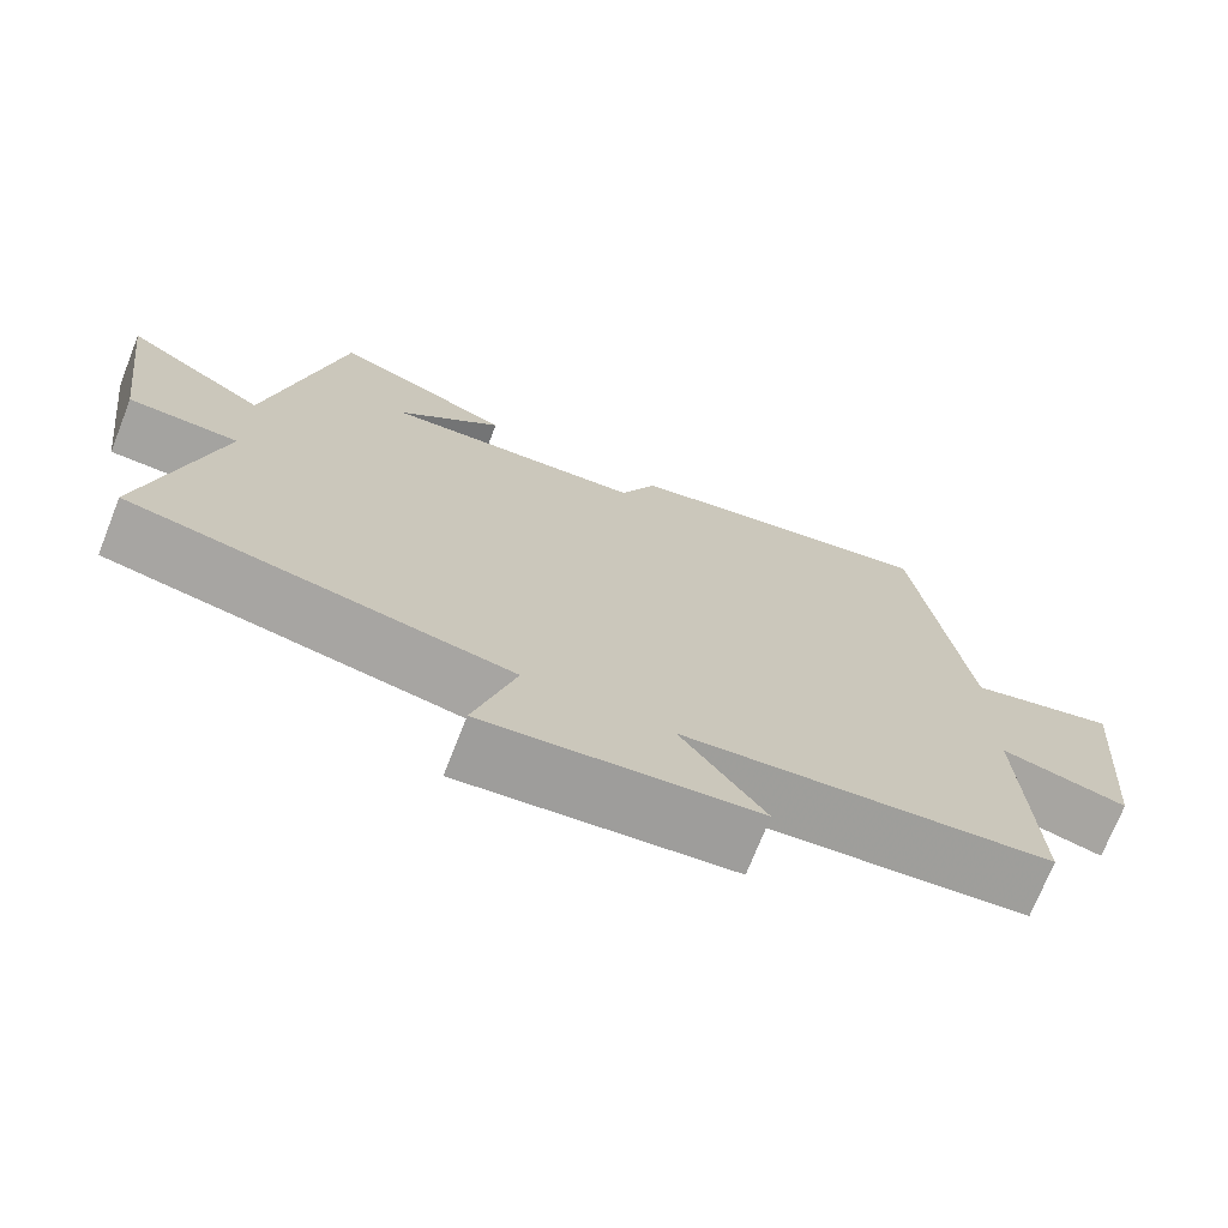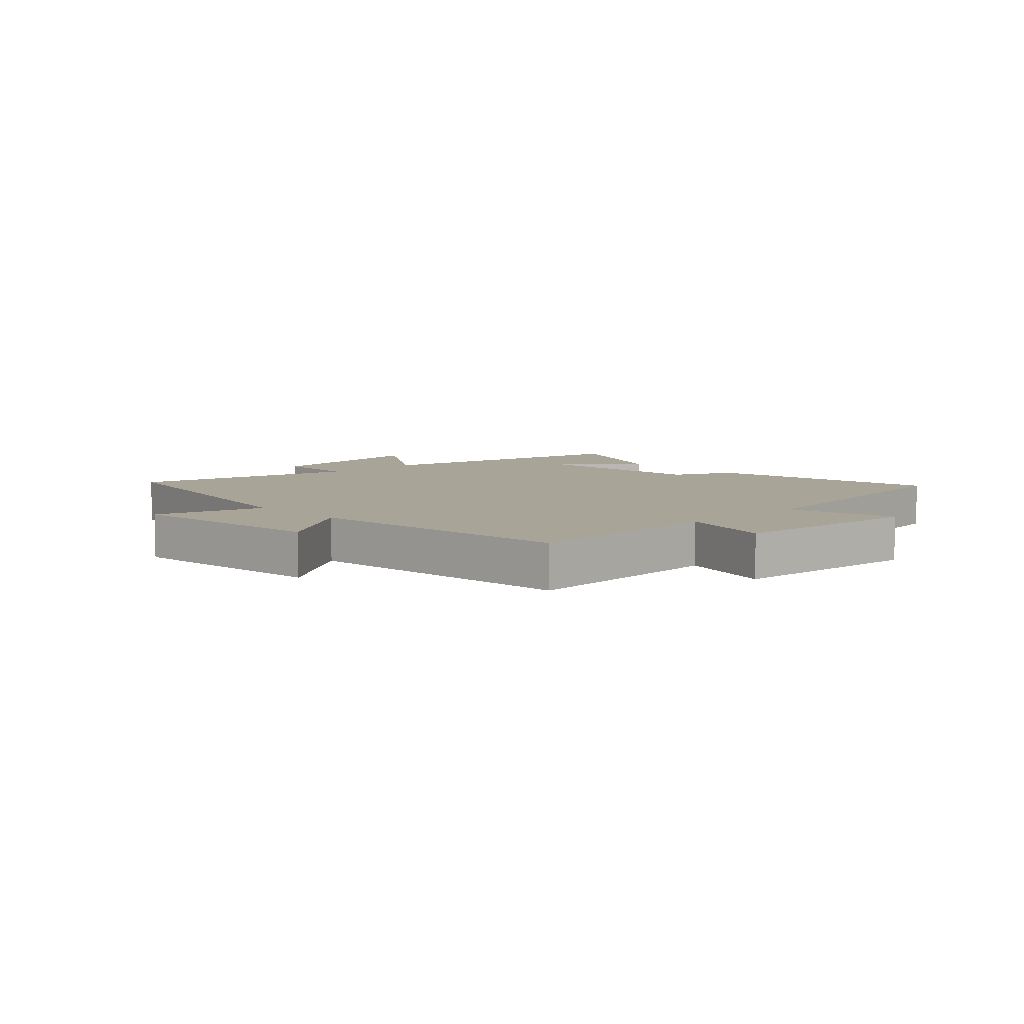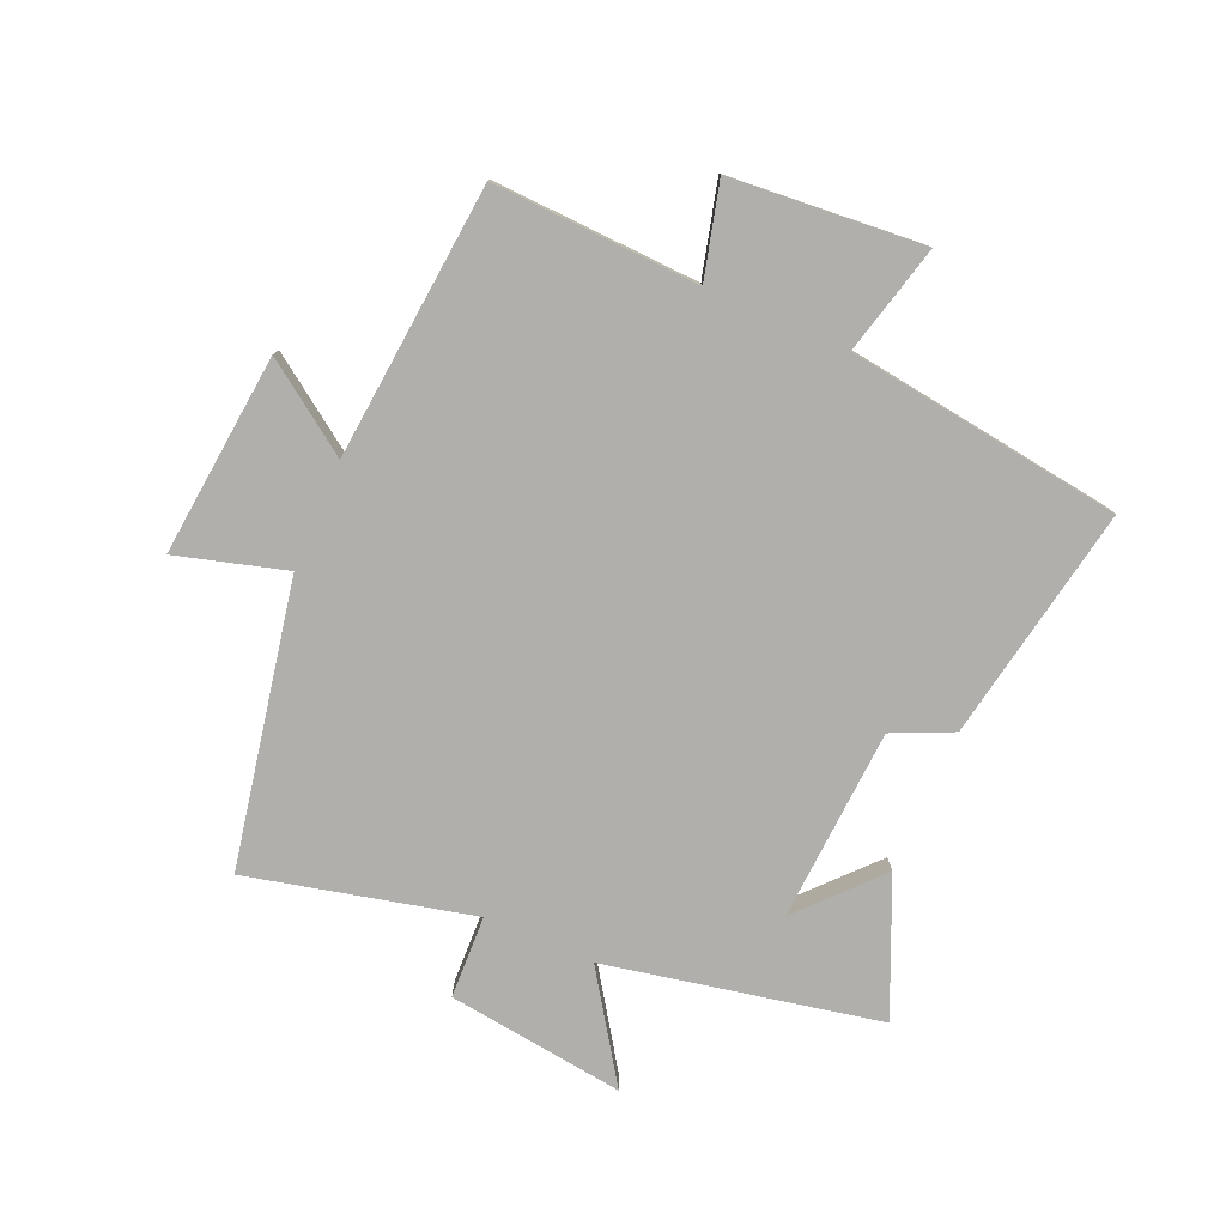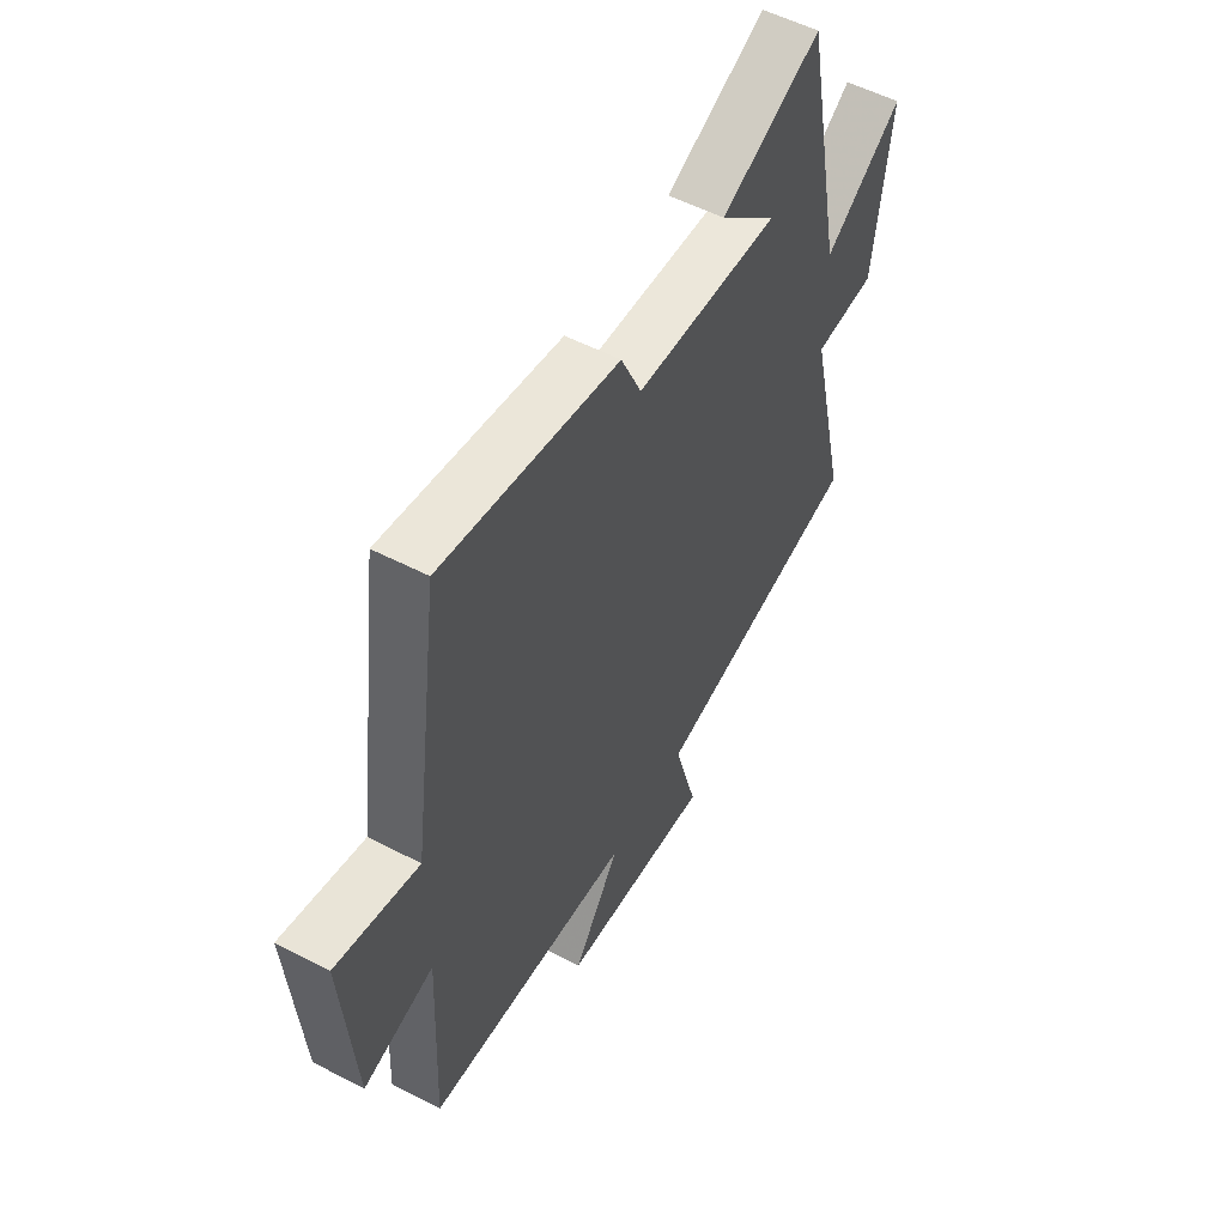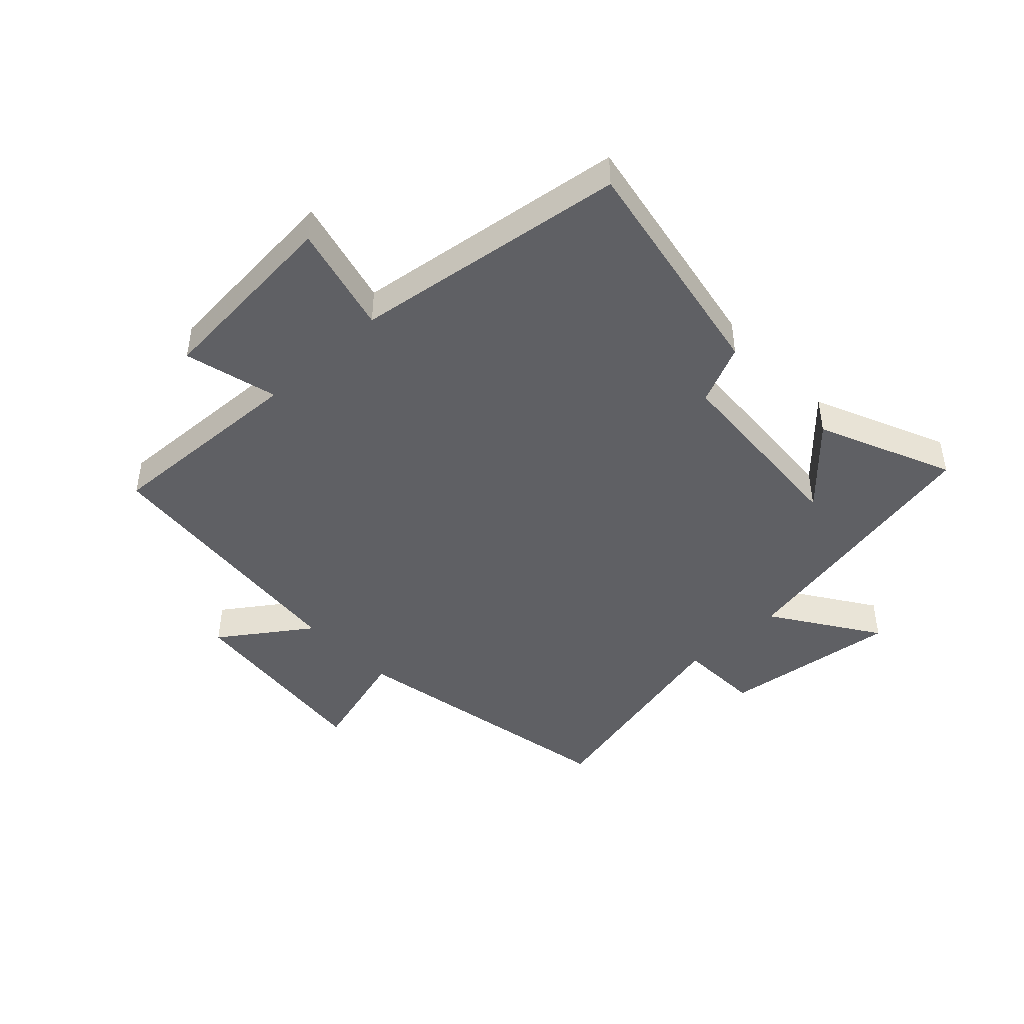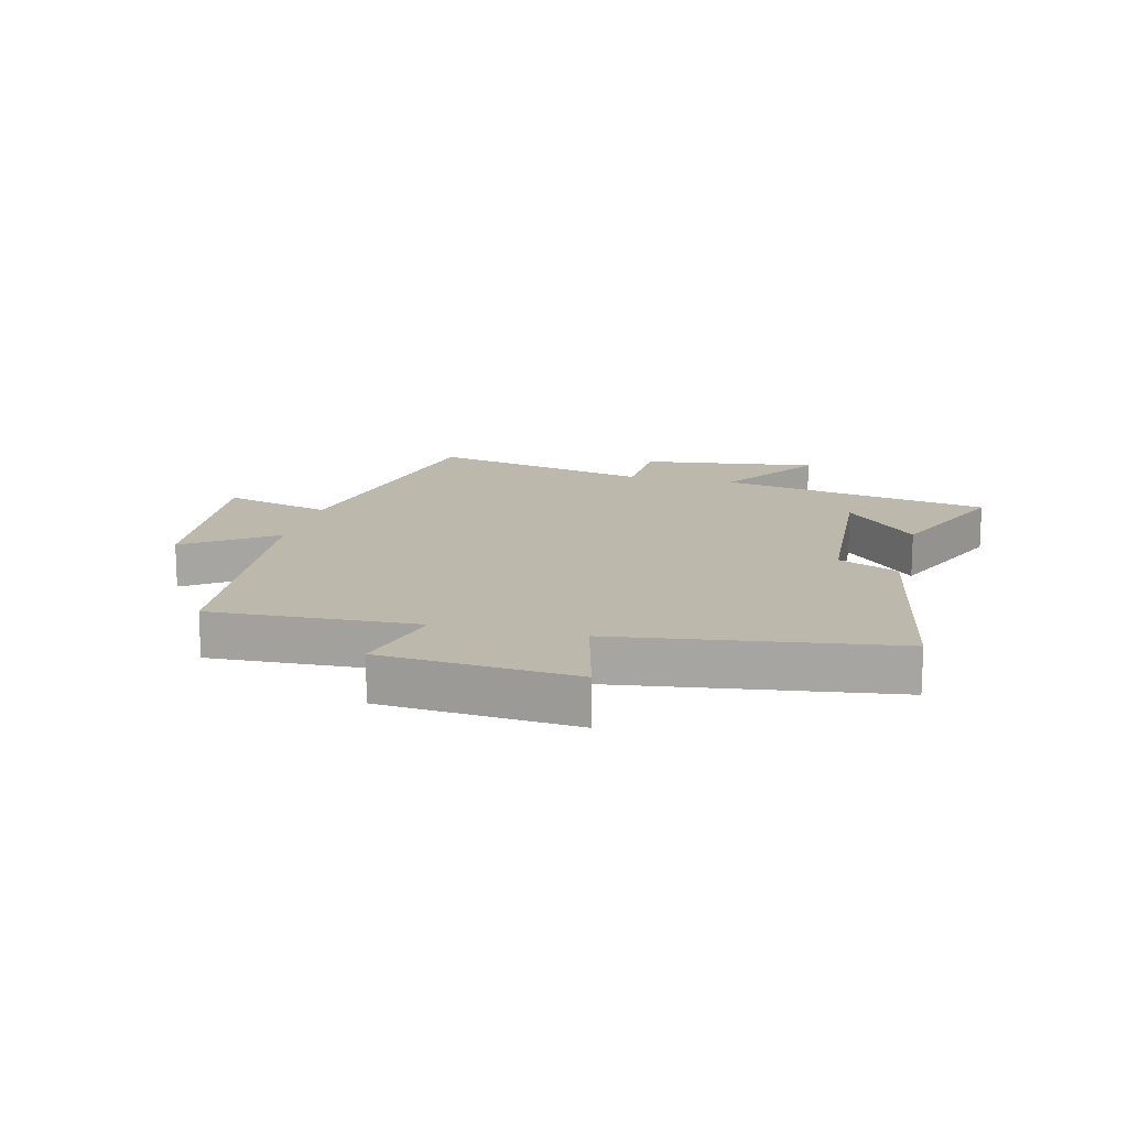
<metadata>
{"format":"obj","ext":"obj","renderer":"f3d","projection":"perspective","resolution":1024,"background":"white","views":[{"elev":-72.3,"azim":158.4,"up":"+Z"},{"elev":7.0,"azim":-133.8,"up":"+Y"},{"elev":-78.3,"azim":-113.4,"up":"+Y"},{"elev":54.3,"azim":-61.1,"up":"+Z"},{"elev":-45.0,"azim":-46.7,"up":"+Y"},{"elev":14.9,"azim":-76.1,"up":"+Y"}]}
</metadata>
<code>
v 0.587 0.07 -0.409
v 0.119 0.07 -0.5
v 0.17 0.07 -0.681
v -0.164 0.07 -0.647
v -0.061 0.07 -0.5
v -0.515 0.07 -0.458
v -0.5 0.07 -0.117
v -0.655 0.07 -0.157
v -0.681 0.07 0.163
v -0.5 0.07 0.117
v -0.437 0.07 0.572
v -0.048 0.07 0.5
v -0.003 0.07 0.401
v 0.317 0.07 0.381
v 0.188 0.07 0.5
v 0.41 0.07 0.597
v 0.5 0.07 0.144
v 0.675 0.07 0.261
v 0.637 0.07 -0.033
v 0.5 0.07 -0.038
v 0.587 0 -0.409
v 0.119 0 -0.5
v 0.17 0 -0.681
v -0.164 0 -0.647
v -0.061 0 -0.5
v -0.515 0 -0.458
v -0.5 0 -0.117
v -0.655 0 -0.157
v -0.681 0 0.163
v -0.5 0 0.117
v -0.437 0 0.572
v -0.048 0 0.5
v -0.003 0 0.401
v 0.317 0 0.381
v 0.188 0 0.5
v 0.41 0 0.597
v 0.5 0 0.144
v 0.675 0 0.261
v 0.637 0 -0.033
v 0.5 0 -0.038
f 17 18 19 20
f 16 17 20
f 14 15 16
f 14 16 20
f 13 14 20 1
f 10 11 12 13
f 7 8 9 10
f 7 10 13 1
f 5 6 7 1
f 2 3 4 5
f 1 2 5
f 40 39 38 37
f 40 37 36
f 36 35 34
f 40 36 34
f 21 40 34 33
f 33 32 31 30
f 30 29 28 27
f 21 33 30 27
f 21 27 26 25
f 25 24 23 22
f 25 22 21
f 1 21 22 2
f 2 22 23 3
f 3 23 24 4
f 4 24 25 5
f 5 25 26 6
f 6 26 27 7
f 7 27 28 8
f 8 28 29 9
f 9 29 30 10
f 10 30 31 11
f 11 31 32 12
f 12 32 33 13
f 13 33 34 14
f 14 34 35 15
f 15 35 36 16
f 16 36 37 17
f 17 37 38 18
f 18 38 39 19
f 19 39 40 20
f 20 40 21 1

</code>
